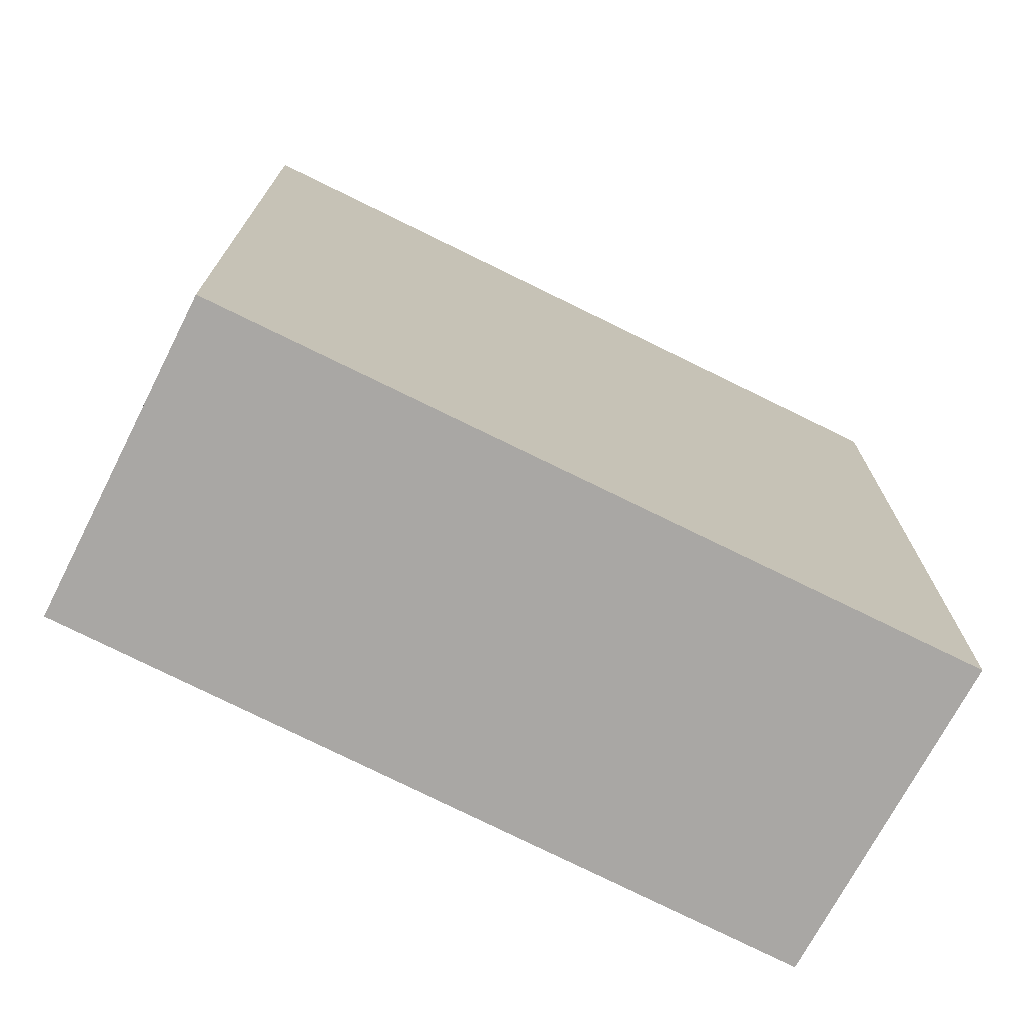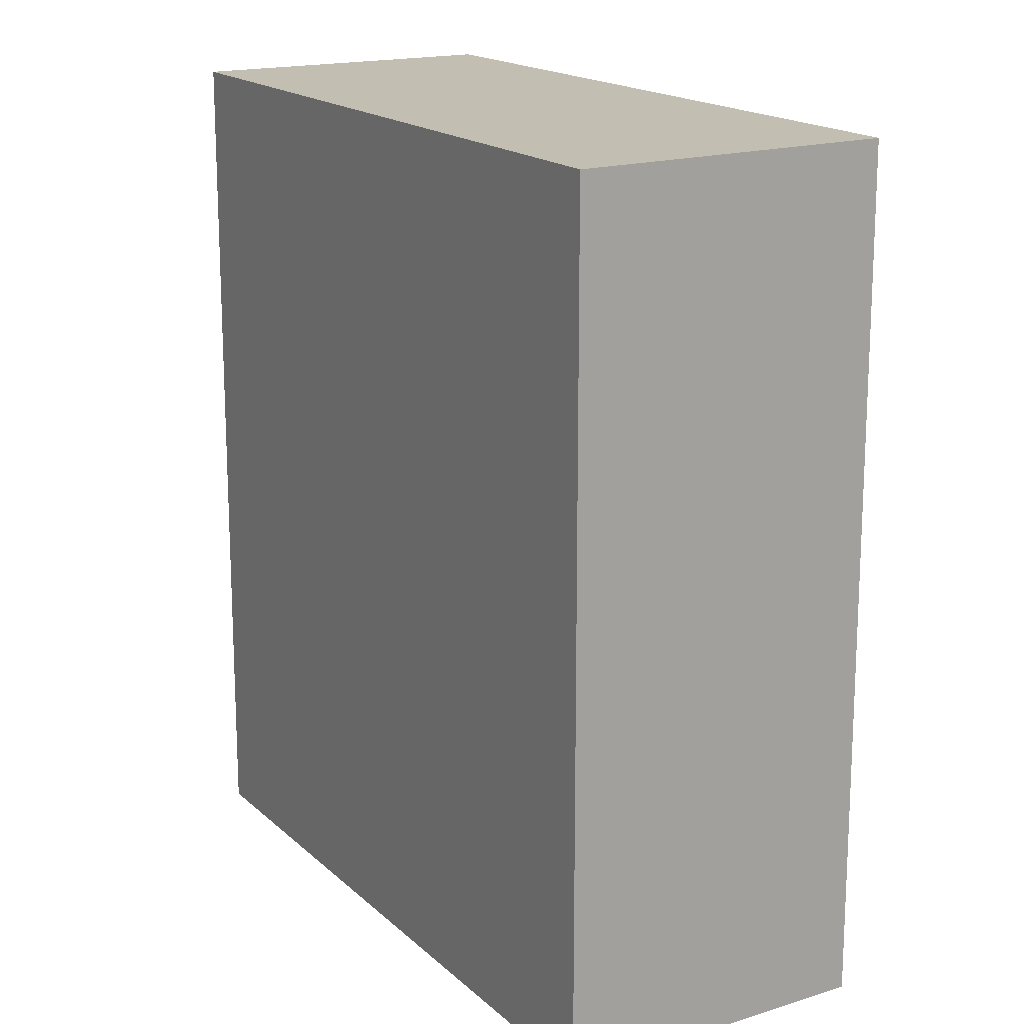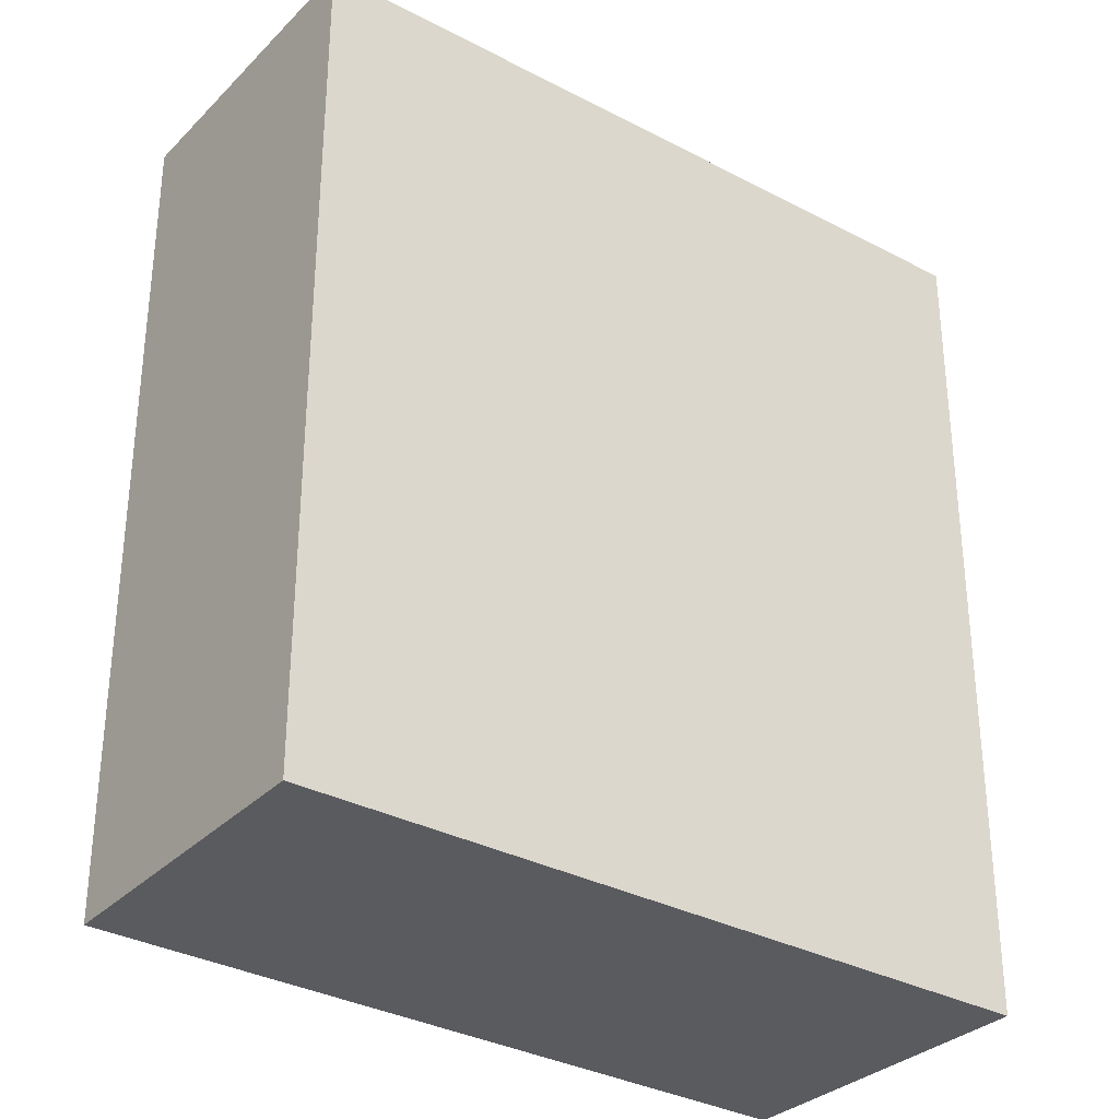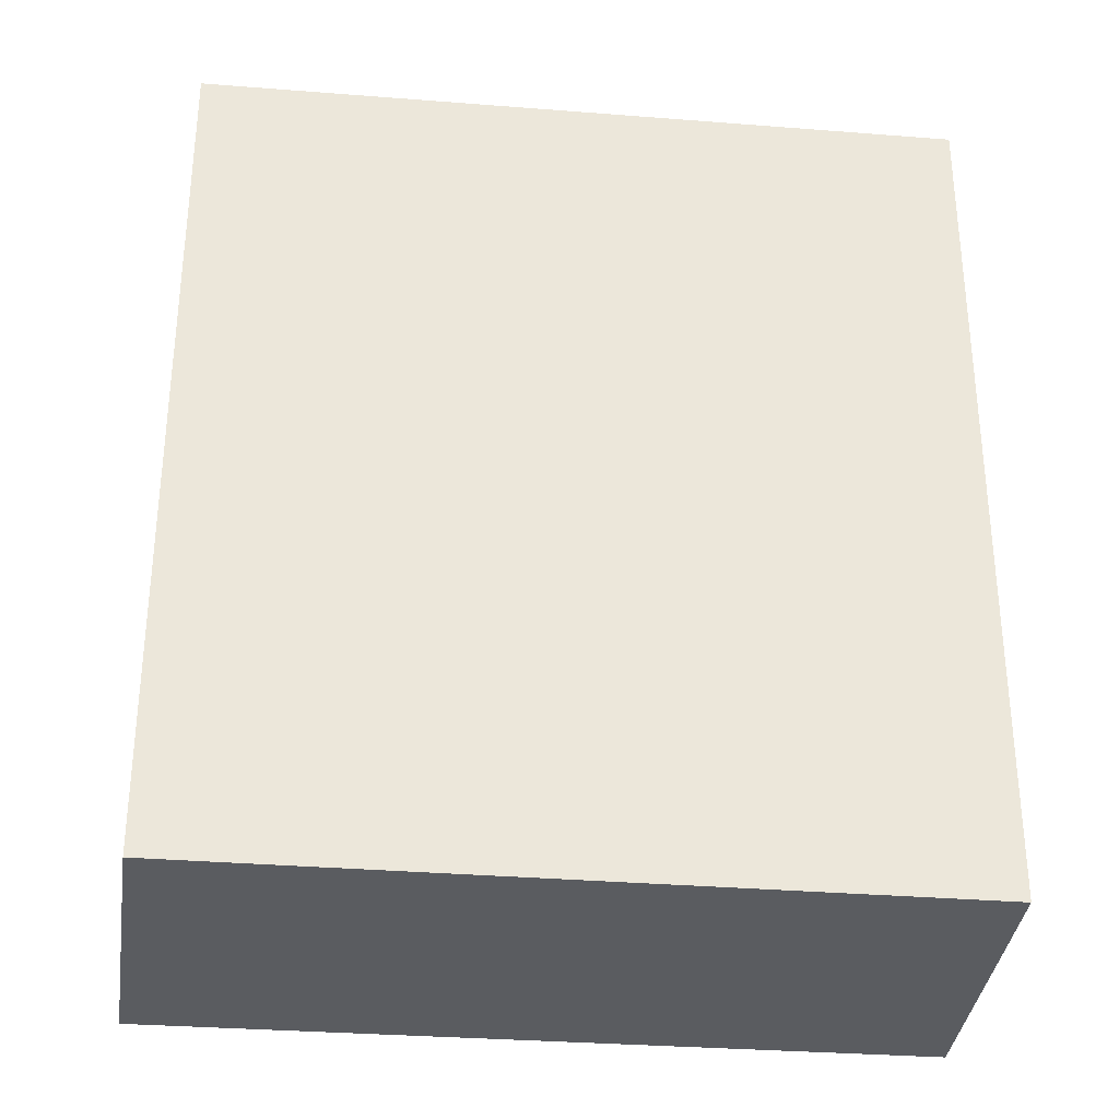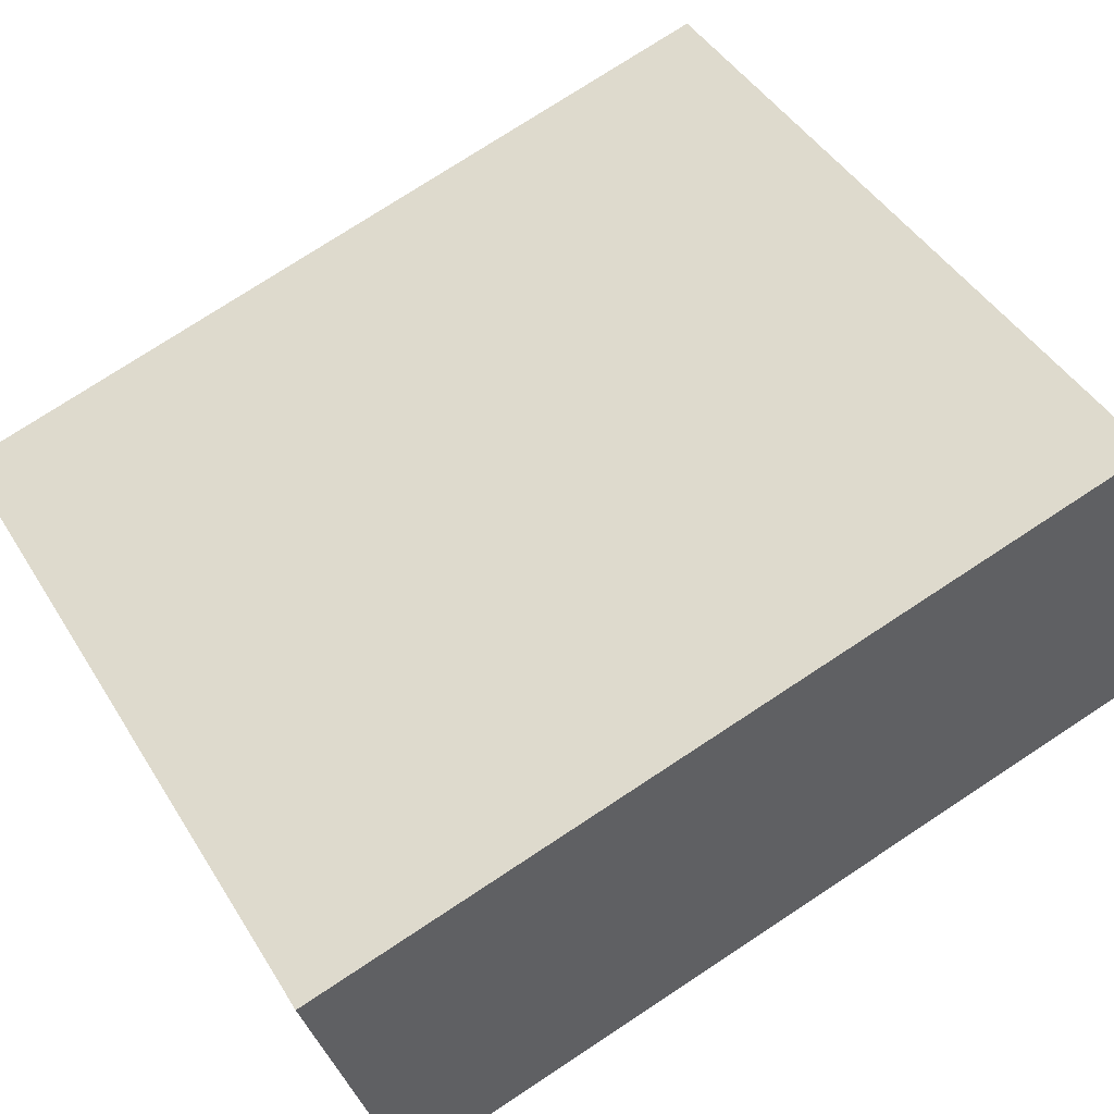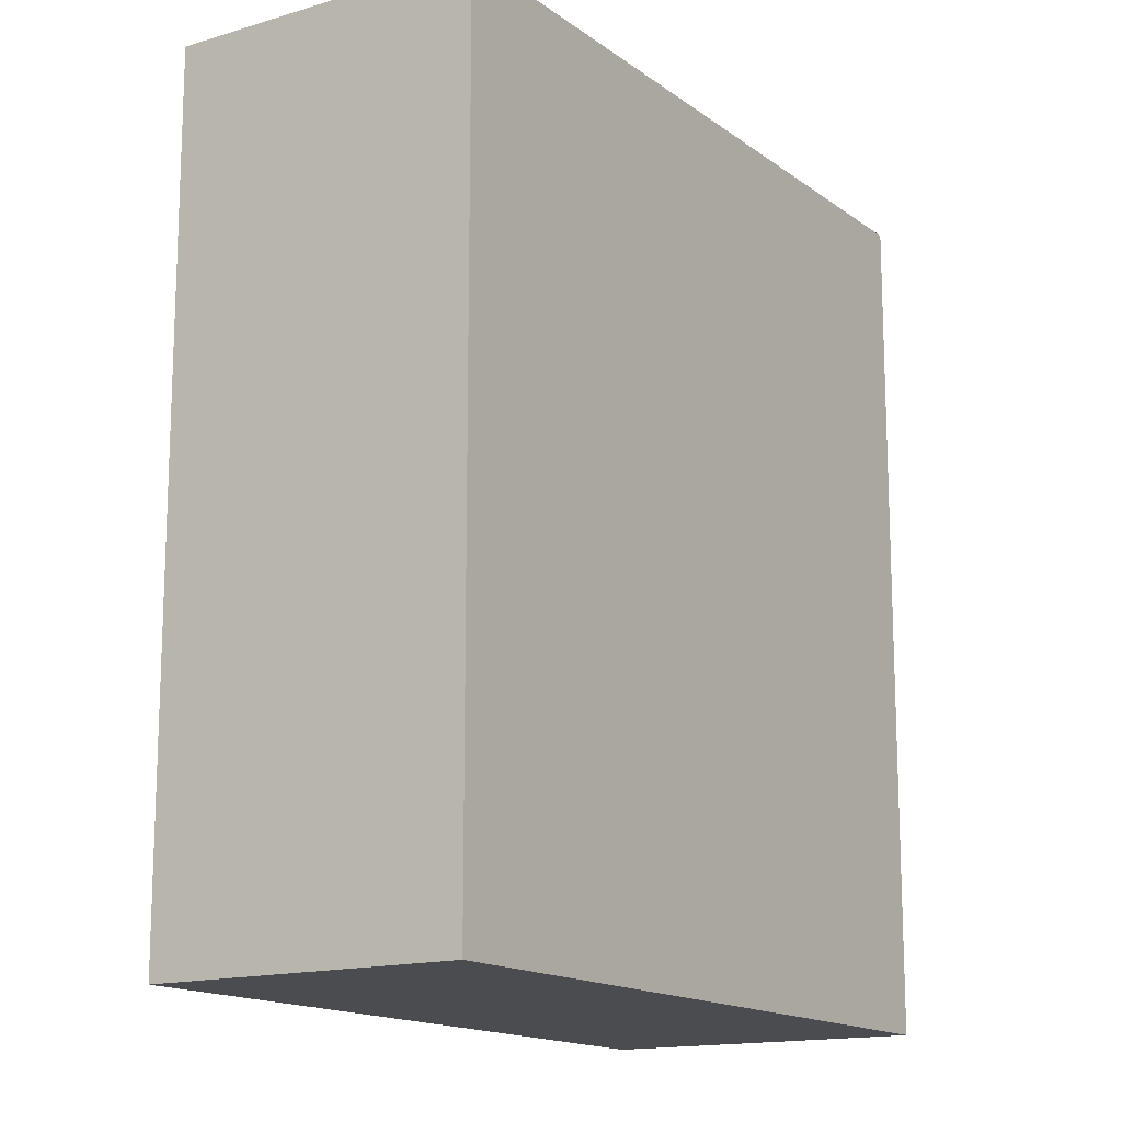
<metadata>
{"format":"obj","ext":"obj","renderer":"f3d","projection":"perspective","resolution":1024,"background":"white","views":[{"elev":-74.7,"azim":-54.0,"up":"+Y"},{"elev":17.1,"azim":32.0,"up":"+Y"},{"elev":-32.9,"azim":-63.9,"up":"+Y"},{"elev":-33.9,"azim":146.5,"up":"+Y"},{"elev":75.7,"azim":56.7,"up":"+Z"},{"elev":-15.1,"azim":-84.3,"up":"+Y"}]}
</metadata>
<code>
v  4.115 4.32 0.304
v  0 4.32 2.645e-16
v  3.409 4.32 1.799
v  0.746 4.32 -1.437
v  3.409 -1.102e-16 1.799
v  4.115 -1.861e-17 0.304
v  0.746 8.799e-17 -1.437
v  0 0 0
g defaultobject
f 1 2 3
f 2 1 4
f 5 1 3
f 1 5 6
f 6 4 1
f 4 6 7
f 7 2 4
f 2 7 8
f 8 3 2
f 3 8 5
f 8 6 5
f 6 8 7

</code>
